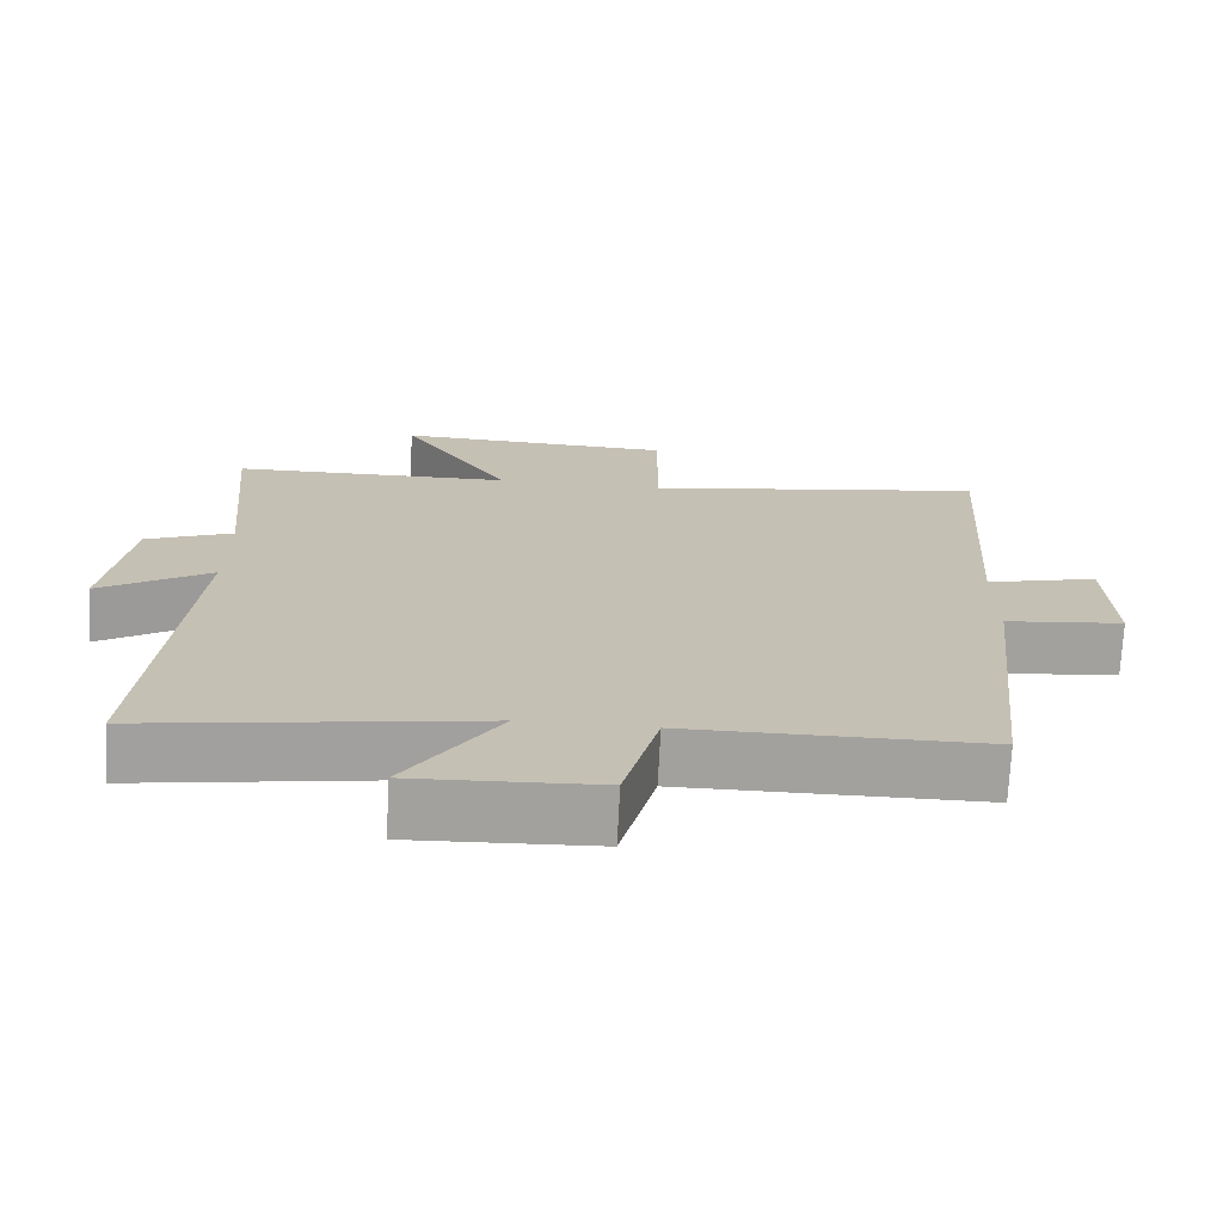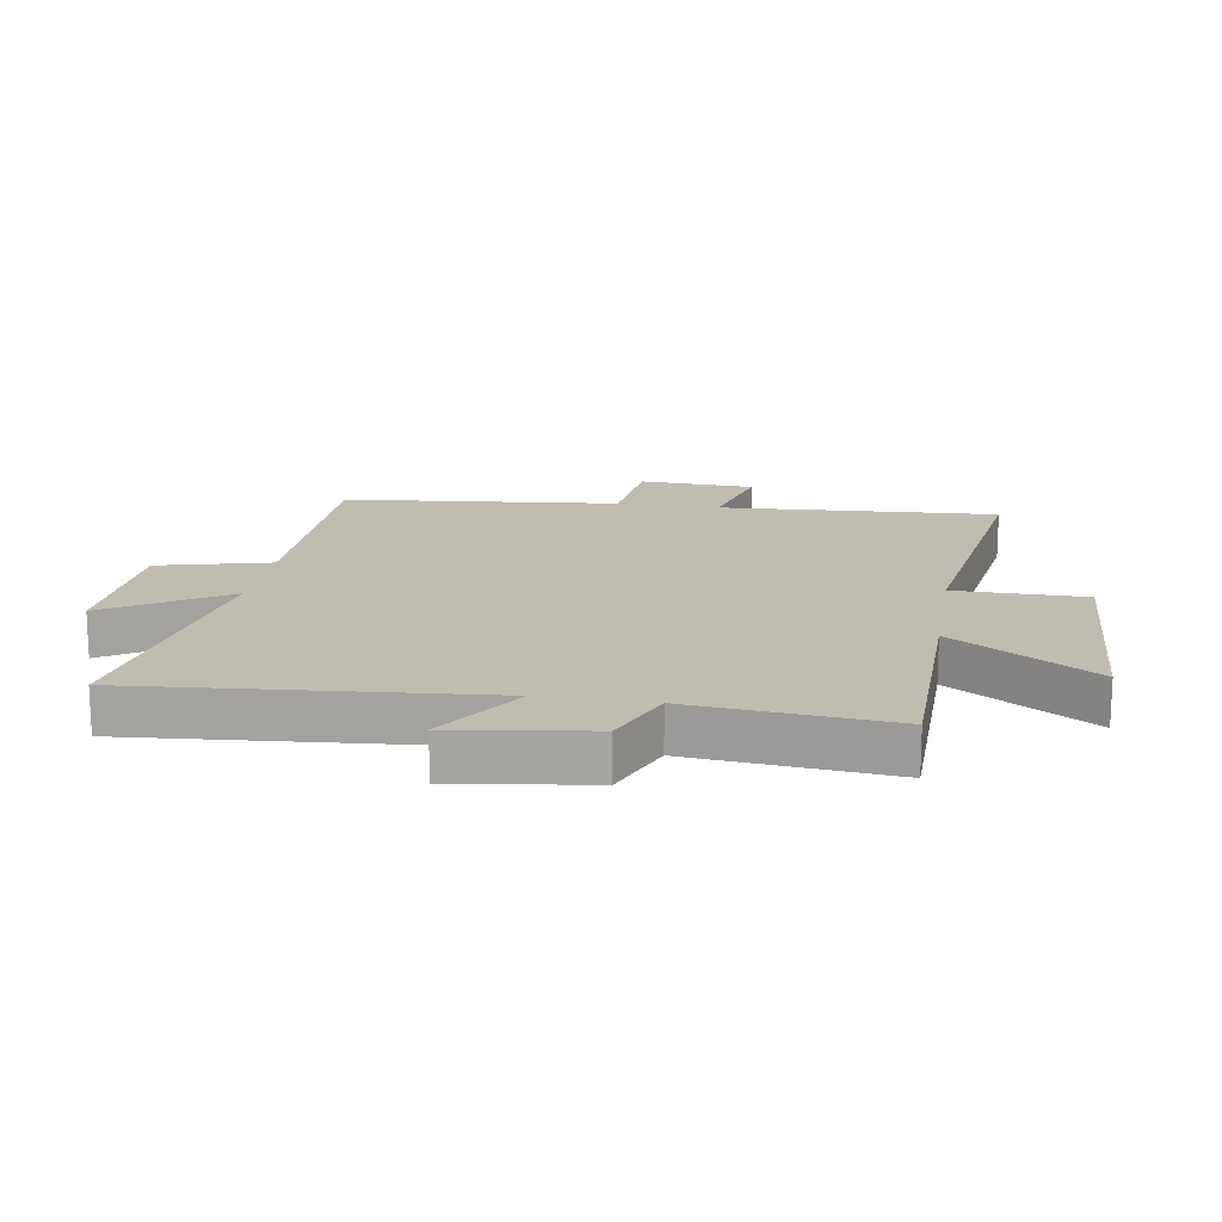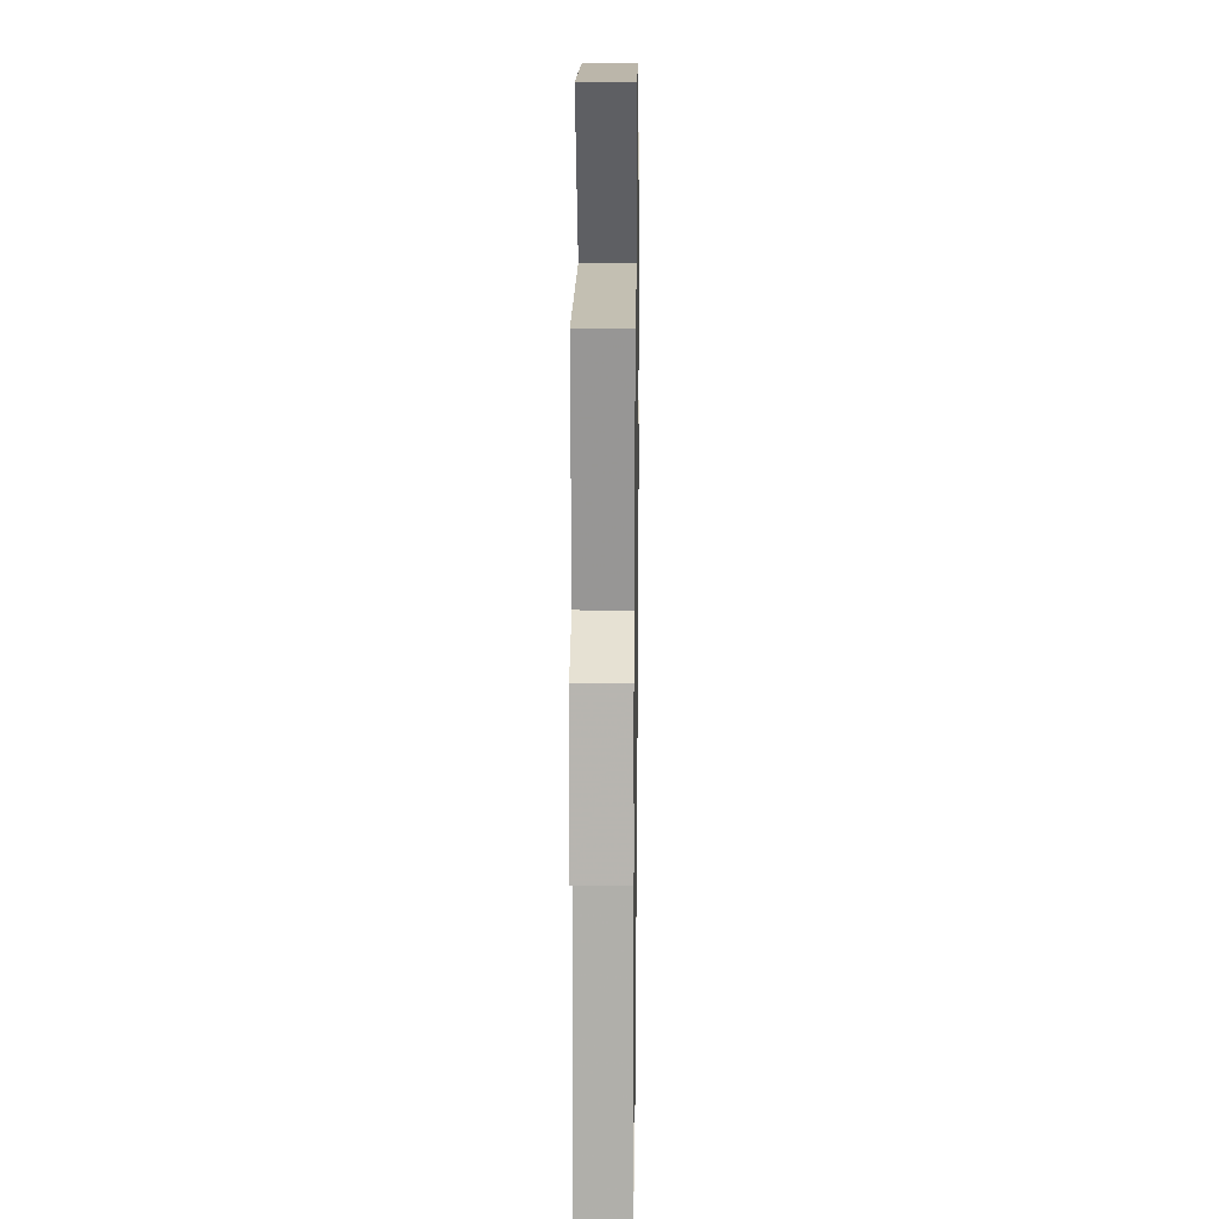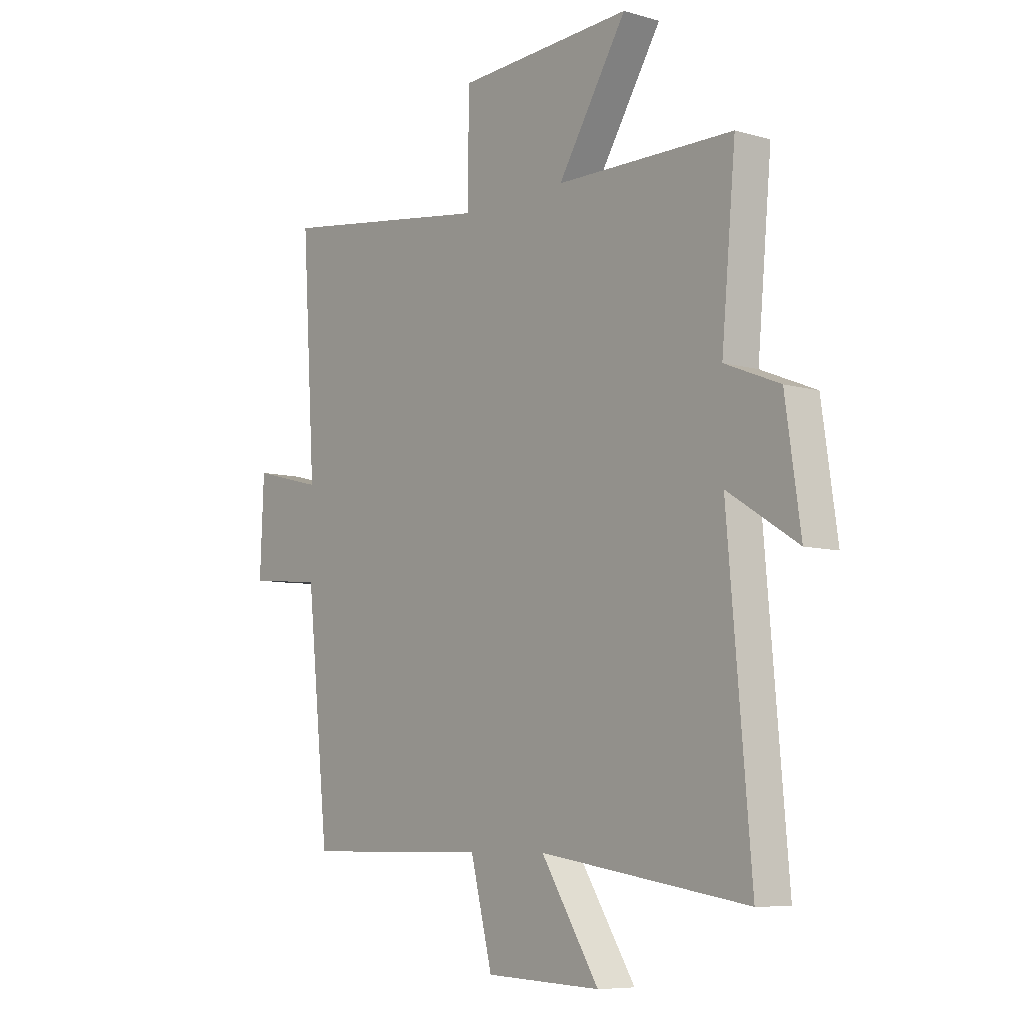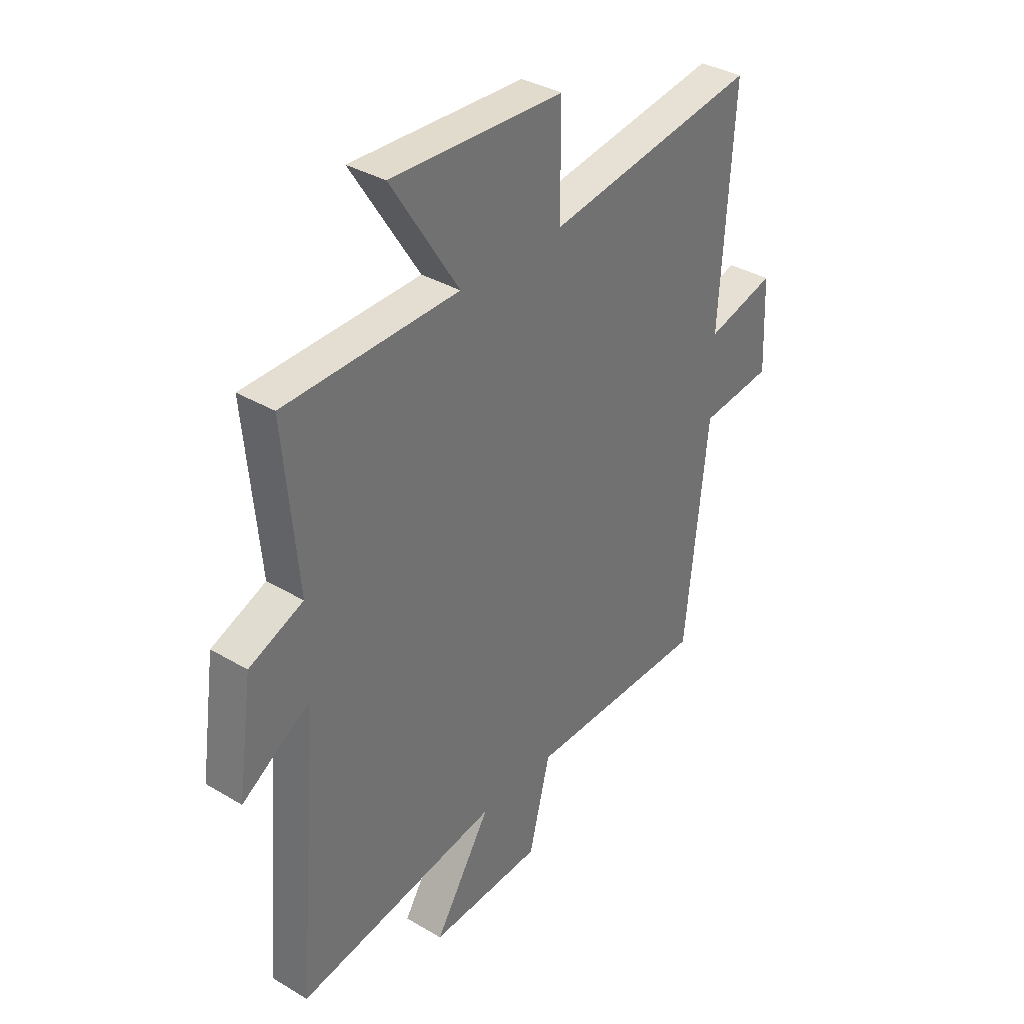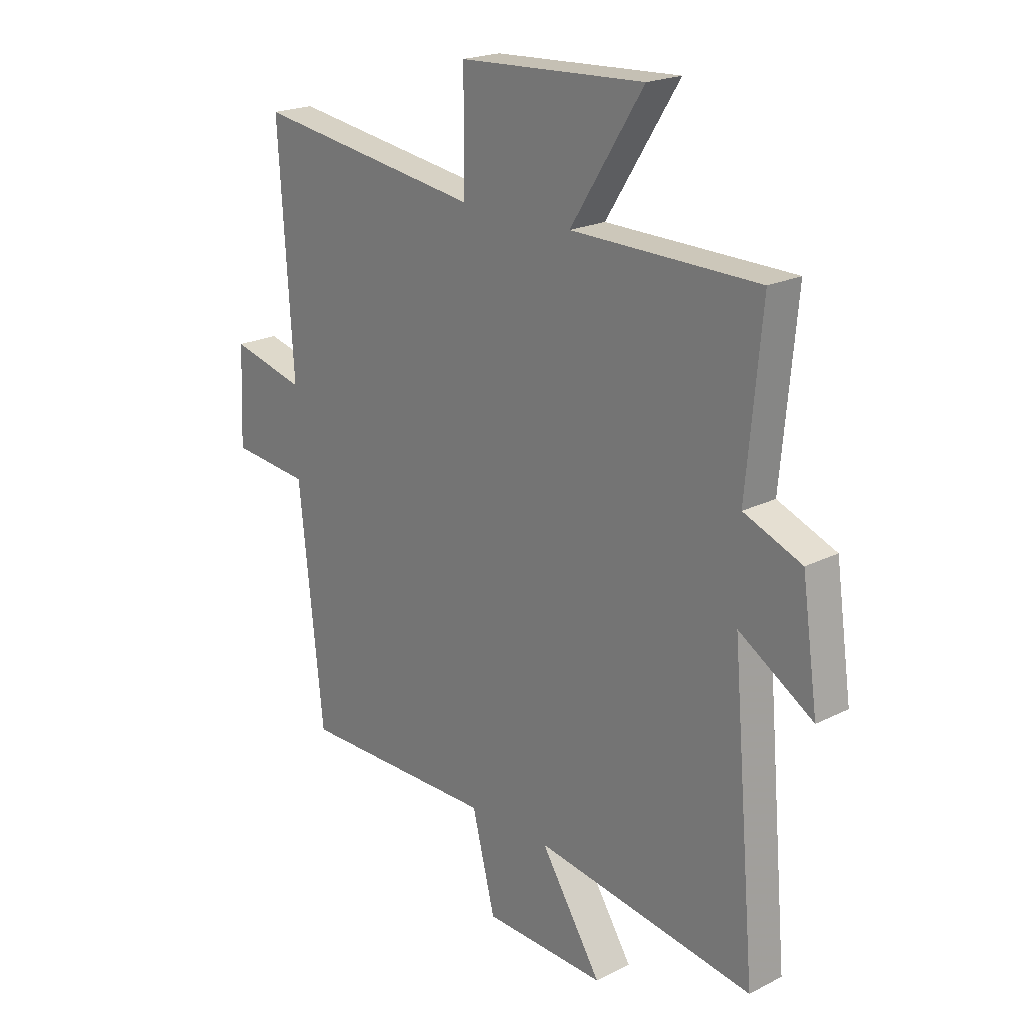
<metadata>
{"format":"obj","ext":"obj","renderer":"f3d","projection":"perspective","resolution":1024,"background":"white","views":[{"elev":-72.0,"azim":-2.9,"up":"+Z"},{"elev":16.6,"azim":-80.6,"up":"+Y"},{"elev":16.8,"azim":-89.2,"up":"+Z"},{"elev":-7.7,"azim":-129.0,"up":"+Z"},{"elev":35.6,"azim":-51.9,"up":"+Z"},{"elev":20.7,"azim":-132.3,"up":"+Z"}]}
</metadata>
<code>
v 0.529 0.07 0.567
v 0.5 0.07 0.115
v 0.649 0.07 0.153
v 0.657 0.07 -0.035
v 0.5 0.07 -0.051
v 0.452 0.07 -0.5
v 0.058 0.07 -0.5
v 0.012 0.07 -0.681
v -0.232 0.07 -0.691
v -0.11 0.07 -0.5
v -0.549 0.07 -0.569
v -0.5 0.07 -0.005
v -0.648 0.07 -0.098
v -0.616 0.07 0.124
v -0.5 0.07 0.171
v -0.53 0.07 0.495
v -0.155 0.07 0.5
v -0.301 0.07 0.73
v 0.071 0.07 0.712
v 0.071 0.07 0.5
v 0.529 0 0.567
v 0.5 0 0.115
v 0.649 0 0.153
v 0.657 0 -0.035
v 0.5 0 -0.051
v 0.452 0 -0.5
v 0.058 0 -0.5
v 0.012 0 -0.681
v -0.232 0 -0.691
v -0.11 0 -0.5
v -0.549 0 -0.569
v -0.5 0 -0.005
v -0.648 0 -0.098
v -0.616 0 0.124
v -0.5 0 0.171
v -0.53 0 0.495
v -0.155 0 0.5
v -0.301 0 0.73
v 0.071 0 0.712
v 0.071 0 0.5
f 17 18 19 20
f 15 16 17 20
f 15 20 1 2
f 12 13 14 15
f 12 15 2
f 10 11 12 2
f 7 8 9 10
f 5 6 7 10
f 5 10 2 3
f 3 4 5
f 40 39 38 37
f 40 37 36 35
f 22 21 40 35
f 35 34 33 32
f 22 35 32
f 22 32 31 30
f 30 29 28 27
f 30 27 26 25
f 23 22 30 25
f 25 24 23
f 1 21 22 2
f 2 22 23 3
f 3 23 24 4
f 4 24 25 5
f 5 25 26 6
f 6 26 27 7
f 7 27 28 8
f 8 28 29 9
f 9 29 30 10
f 10 30 31 11
f 11 31 32 12
f 12 32 33 13
f 13 33 34 14
f 14 34 35 15
f 15 35 36 16
f 16 36 37 17
f 17 37 38 18
f 18 38 39 19
f 19 39 40 20
f 20 40 21 1

</code>
